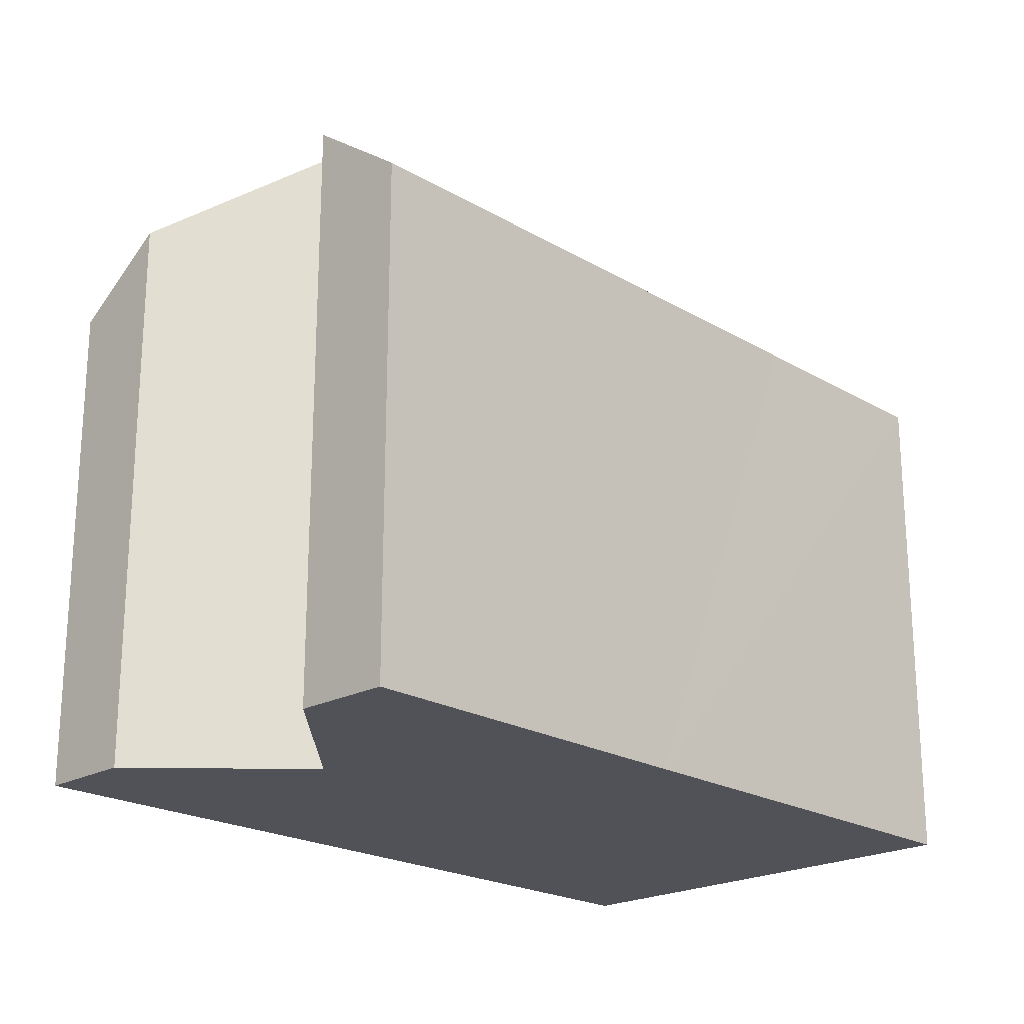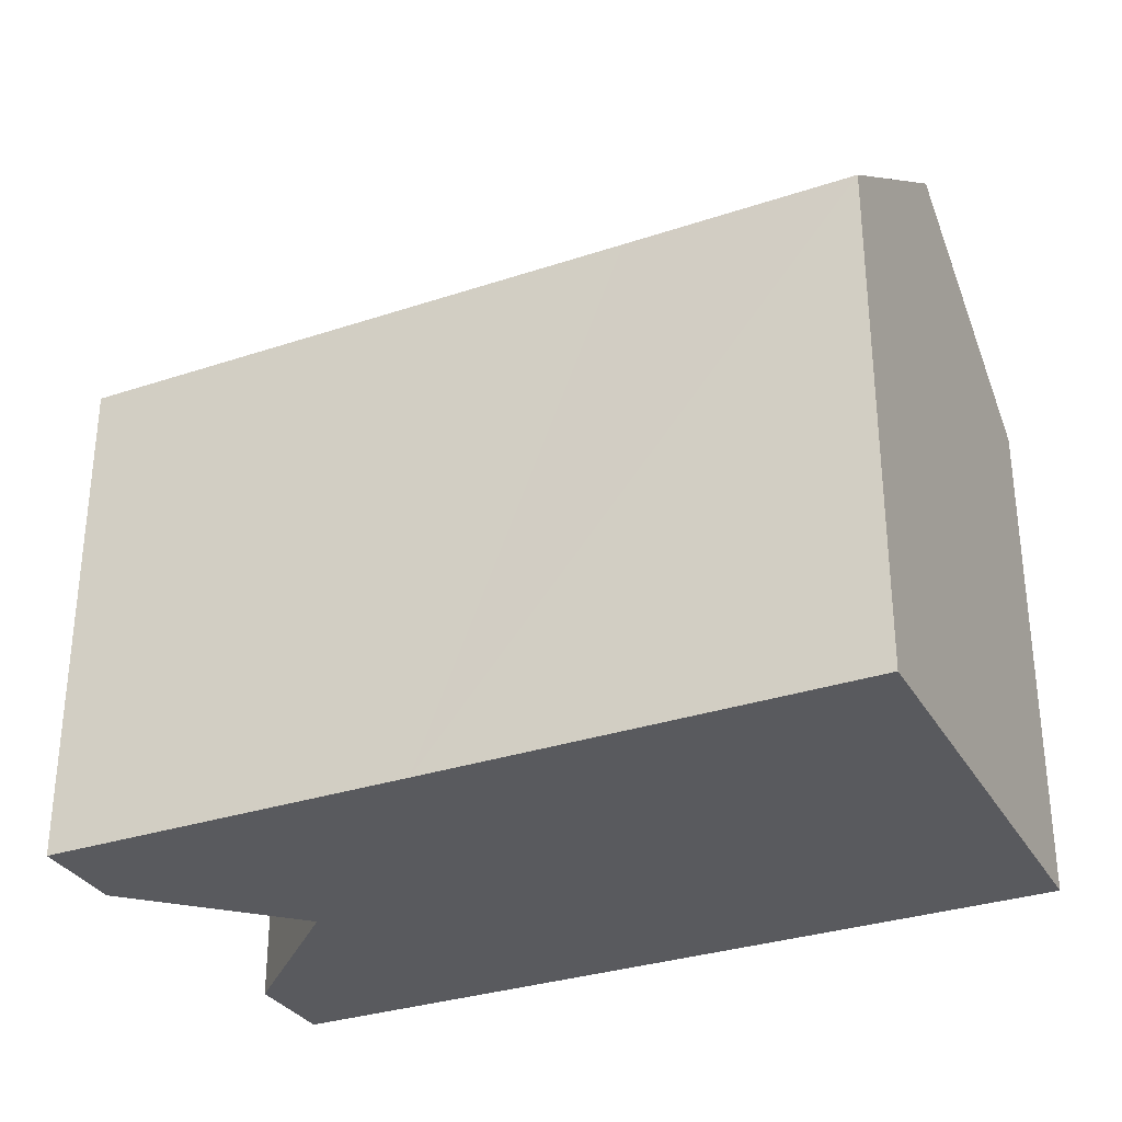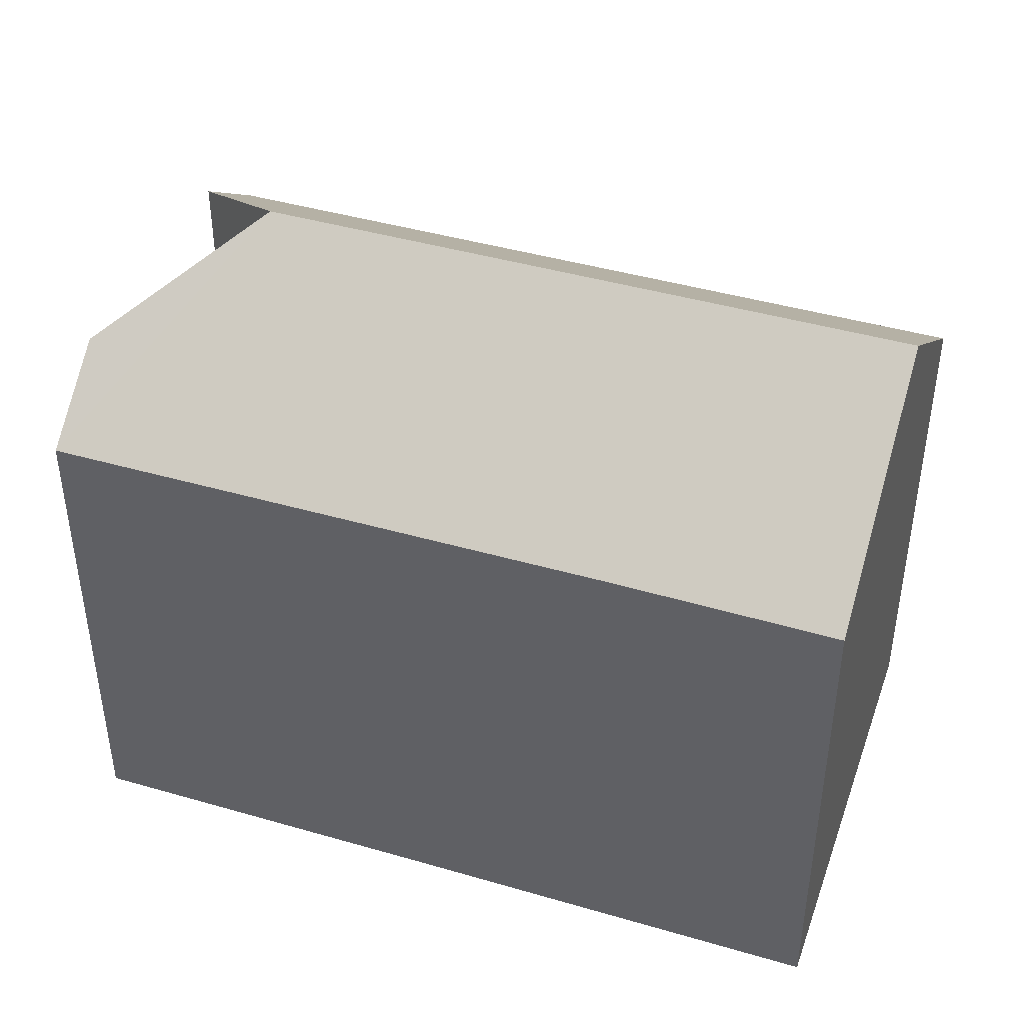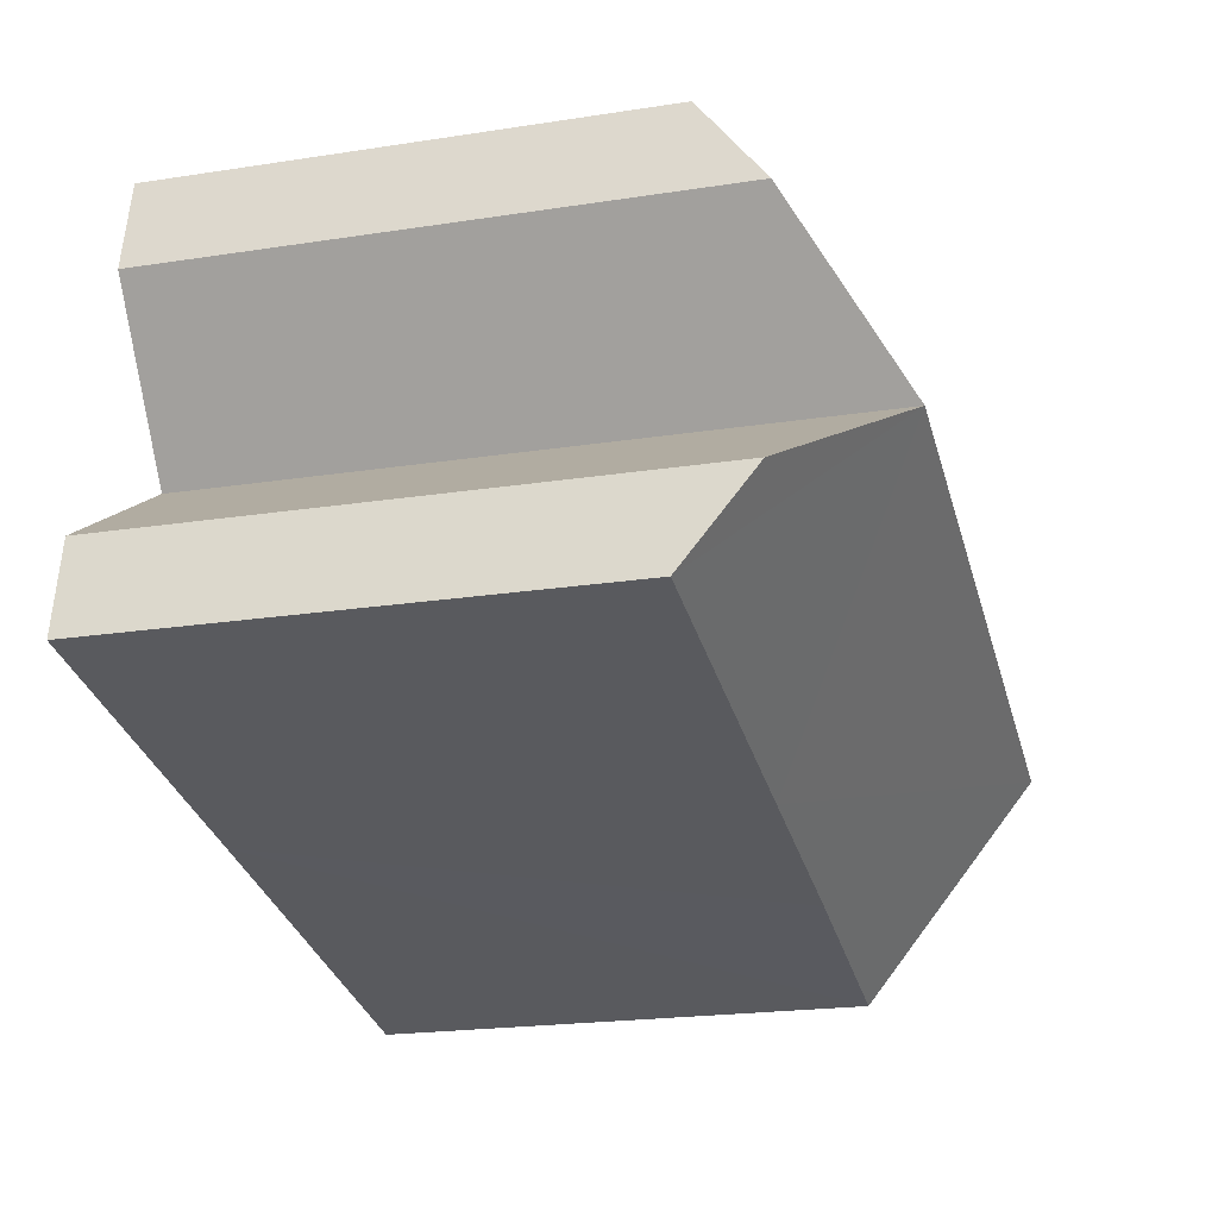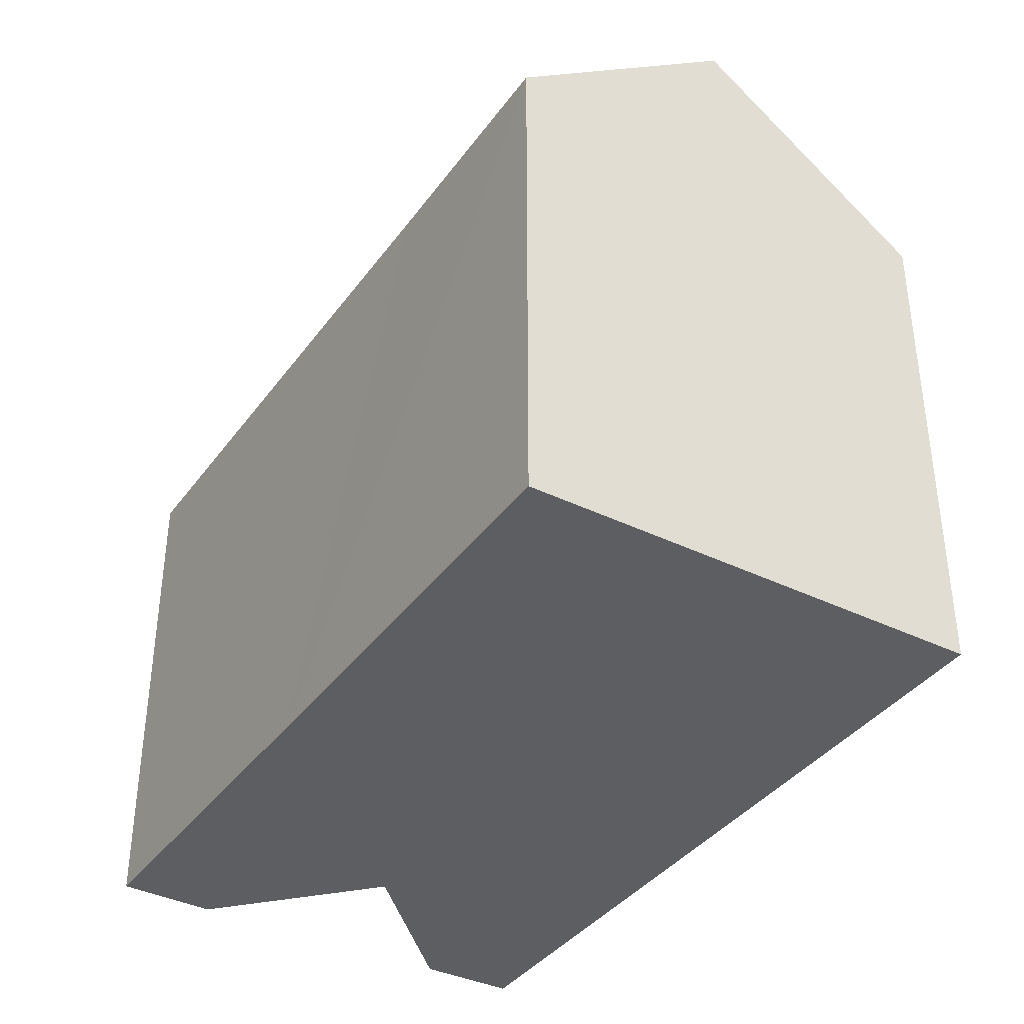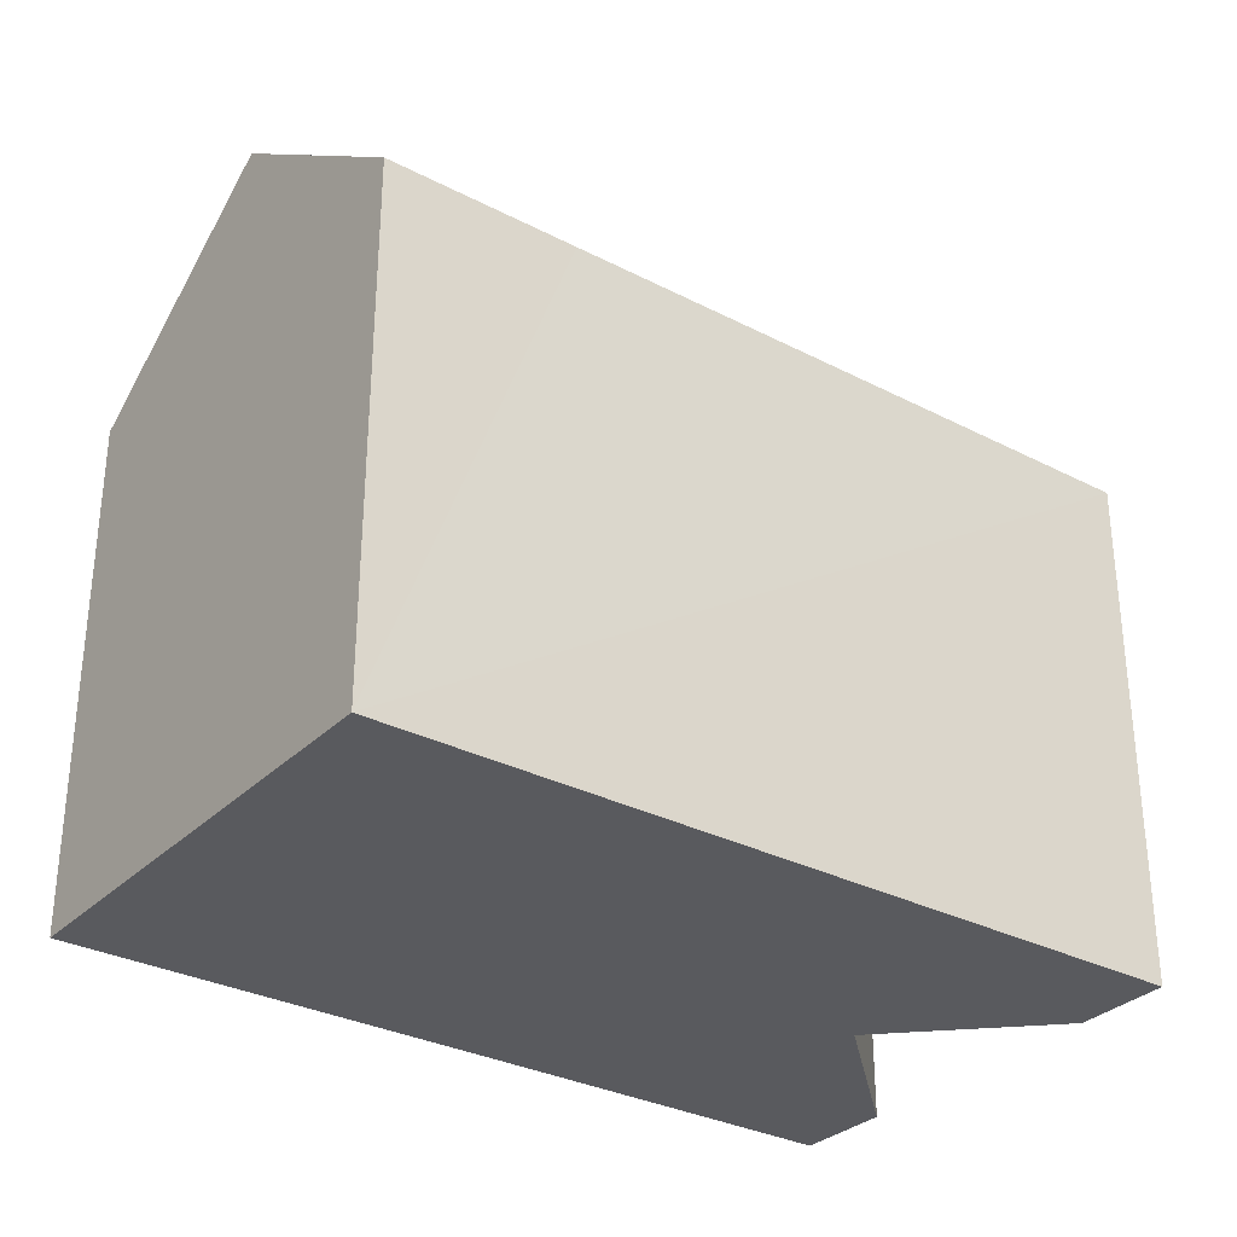
<metadata>
{"format":"obj","ext":"obj","renderer":"f3d","projection":"perspective","resolution":1024,"background":"white","views":[{"elev":-21.5,"azim":123.3,"up":"+Y"},{"elev":-31.4,"azim":-165.3,"up":"+Y"},{"elev":43.0,"azim":-171.6,"up":"+Y"},{"elev":-21.2,"azim":105.4,"up":"+Z"},{"elev":-37.9,"azim":-132.5,"up":"+Y"},{"elev":-31.3,"azim":-47.1,"up":"+Y"}]}
</metadata>
<code>
v  18.64 13.23 1.296
v  4.285 11.68 0.803
v  18.2 11.63 3.489
v  16.01 15.53 -2.455
v  0.992 15.53 -5.289
v  0 11.68 7.15e-16
v  20.31 11.65 -7.163
v  19.92 13.25 -4.961
v  11.88 11.66 -8.734
v  10.17 11.67 -9.051
v  7.197 11.67 -9.605
v  1.991 11.65 -10.61
v  16.01 1.503e-16 -2.455
v  18.64 -7.936e-17 1.296
v  19.92 3.038e-16 -4.961
v  20.31 4.386e-16 -7.163
v  18.2 -2.136e-16 3.489
v  11.88 5.348e-16 -8.734
v  1.991 6.497e-16 -10.61
v  10.17 5.542e-16 -9.051
v  7.197 5.881e-16 -9.605
v  0 0 0
v  0.992 3.239e-16 -5.289
v  4.285 -4.917e-17 0.803
g defaultobject
f 1 2 3
f 2 1 4
f 2 4 5
f 2 5 6
f 7 4 8
f 4 7 9
f 4 9 5
f 5 9 10
f 5 10 11
f 5 11 12
f 1 13 4
f 13 1 14
f 13 8 4
f 8 13 15
f 15 7 8
f 7 15 16
f 3 14 1
f 14 3 17
f 16 9 7
f 9 16 10
f 10 16 11
f 11 16 18
f 11 18 12
f 12 18 19
f 19 18 20
f 19 20 21
f 12 6 5
f 6 12 19
f 6 19 22
f 22 19 23
f 22 2 6
f 2 22 3
f 3 22 17
f 17 22 24
f 15 13 16
f 21 23 19
f 23 21 22
f 22 21 20
f 22 20 18
f 22 18 24
f 24 18 16
f 24 16 13
f 24 13 17
f 17 13 14

</code>
